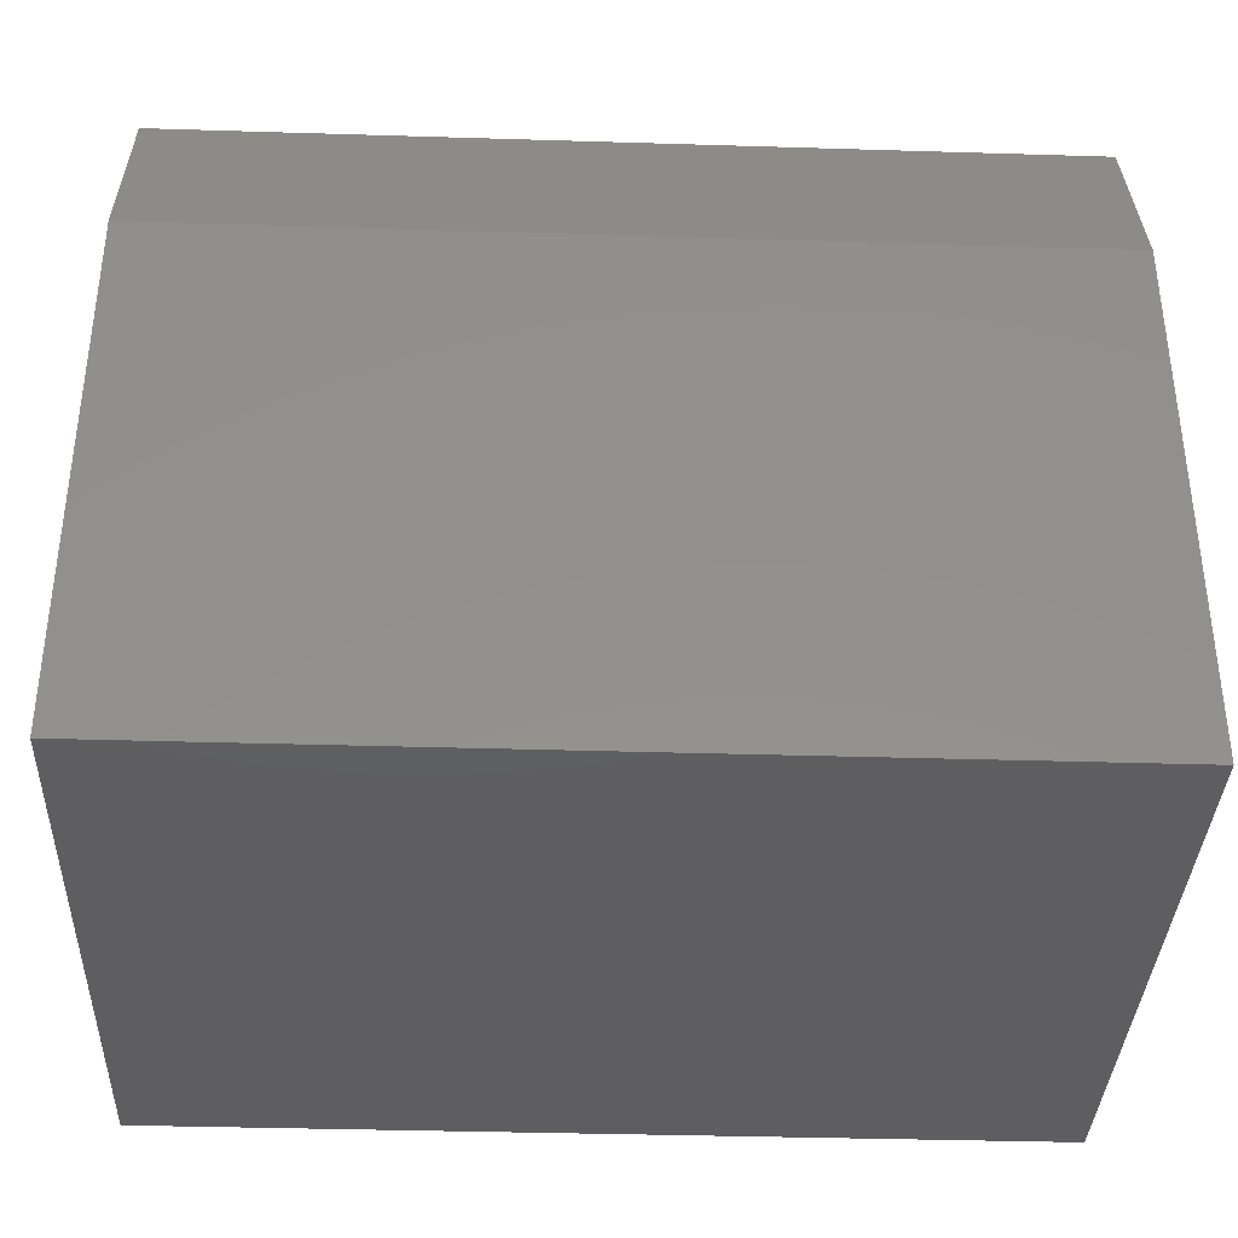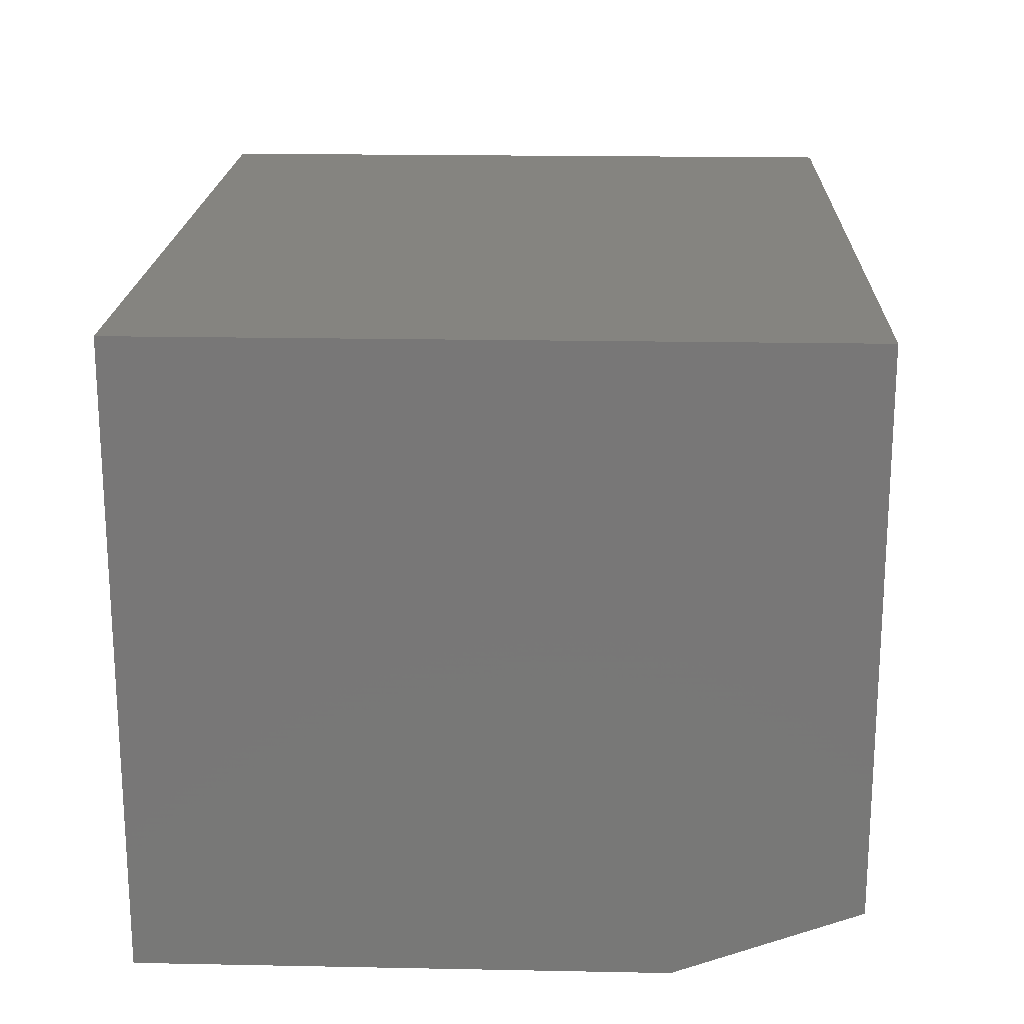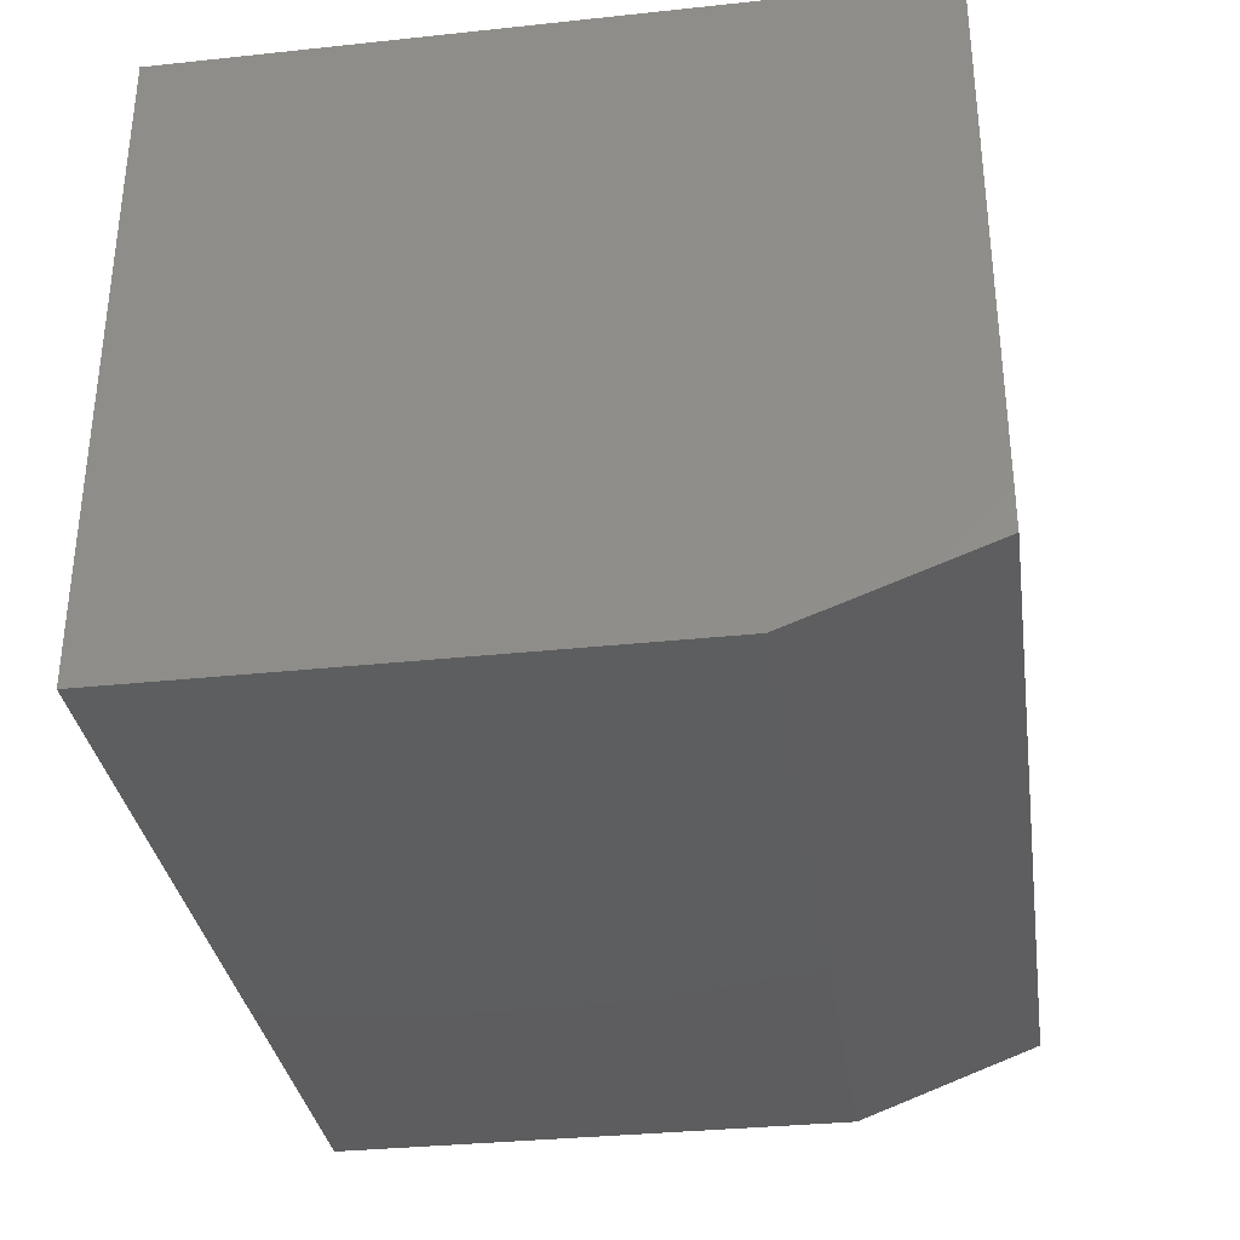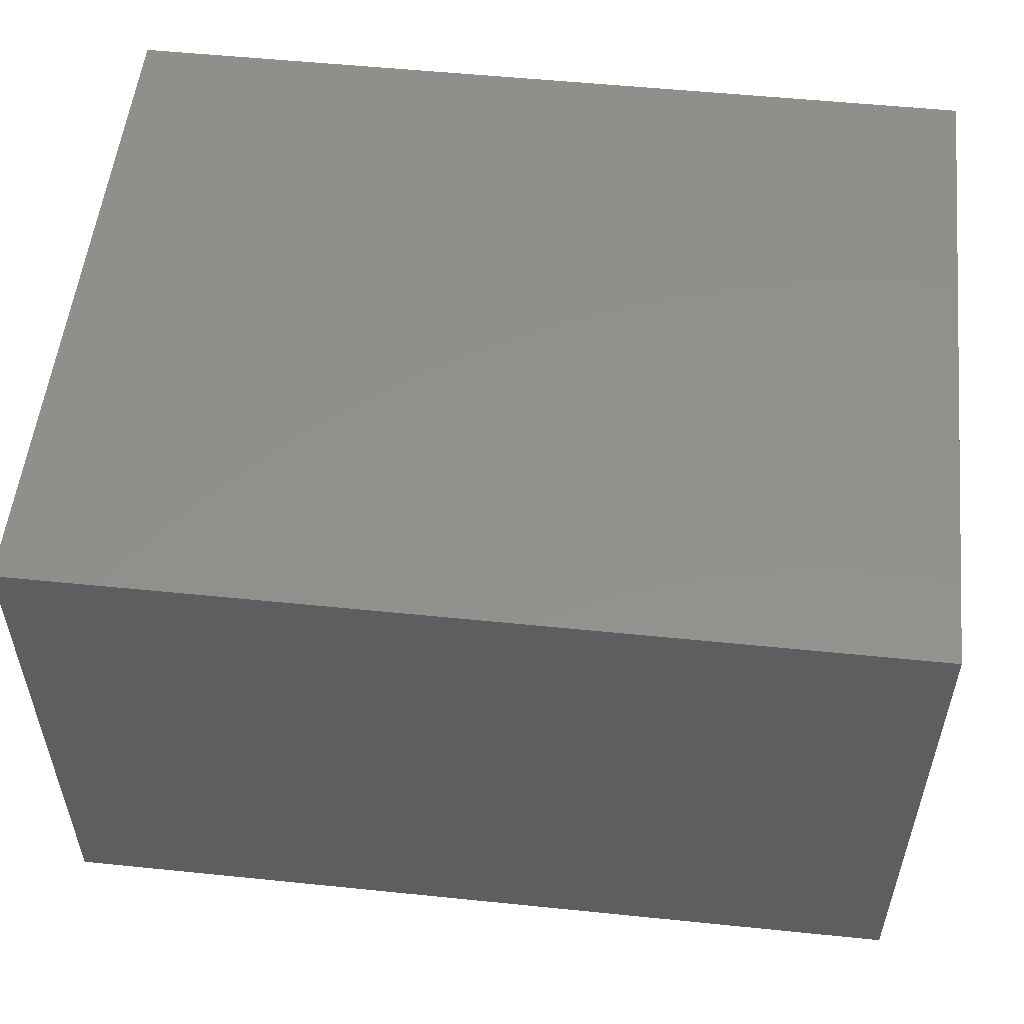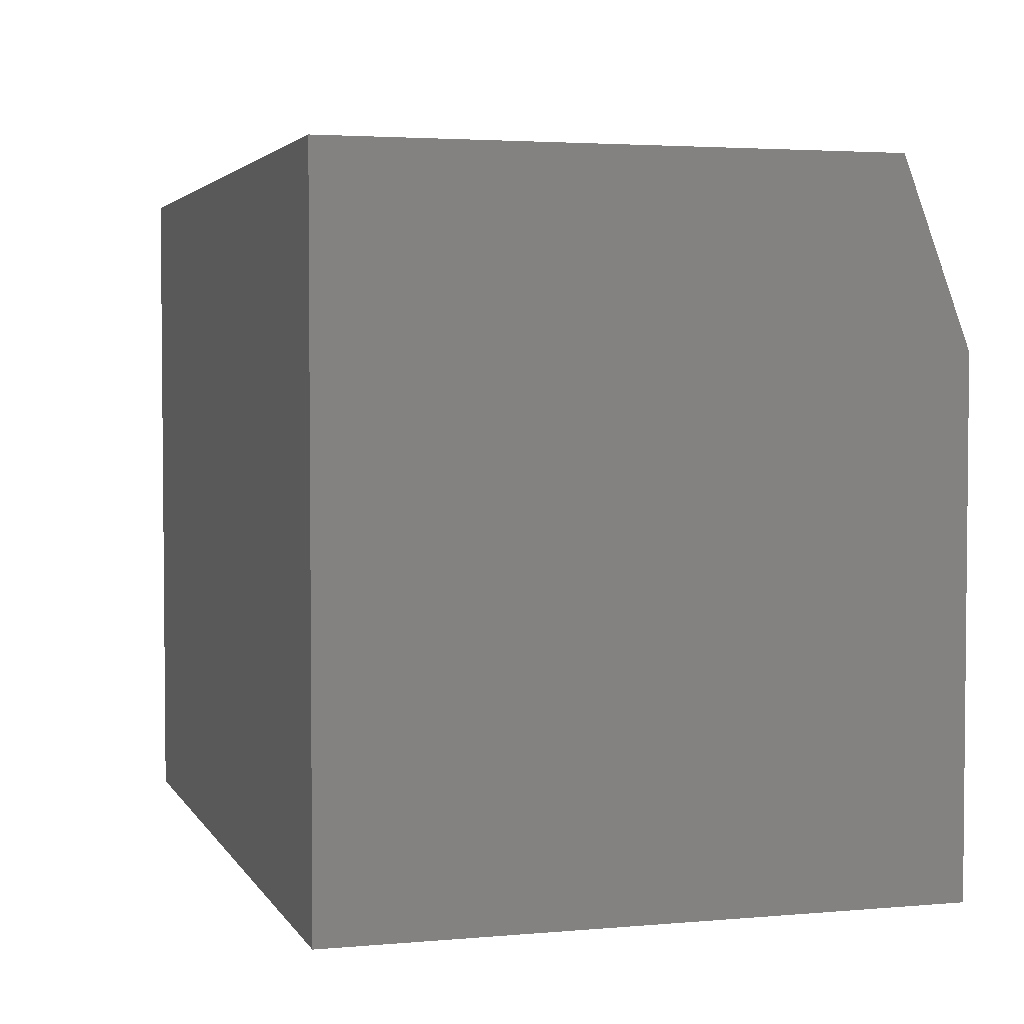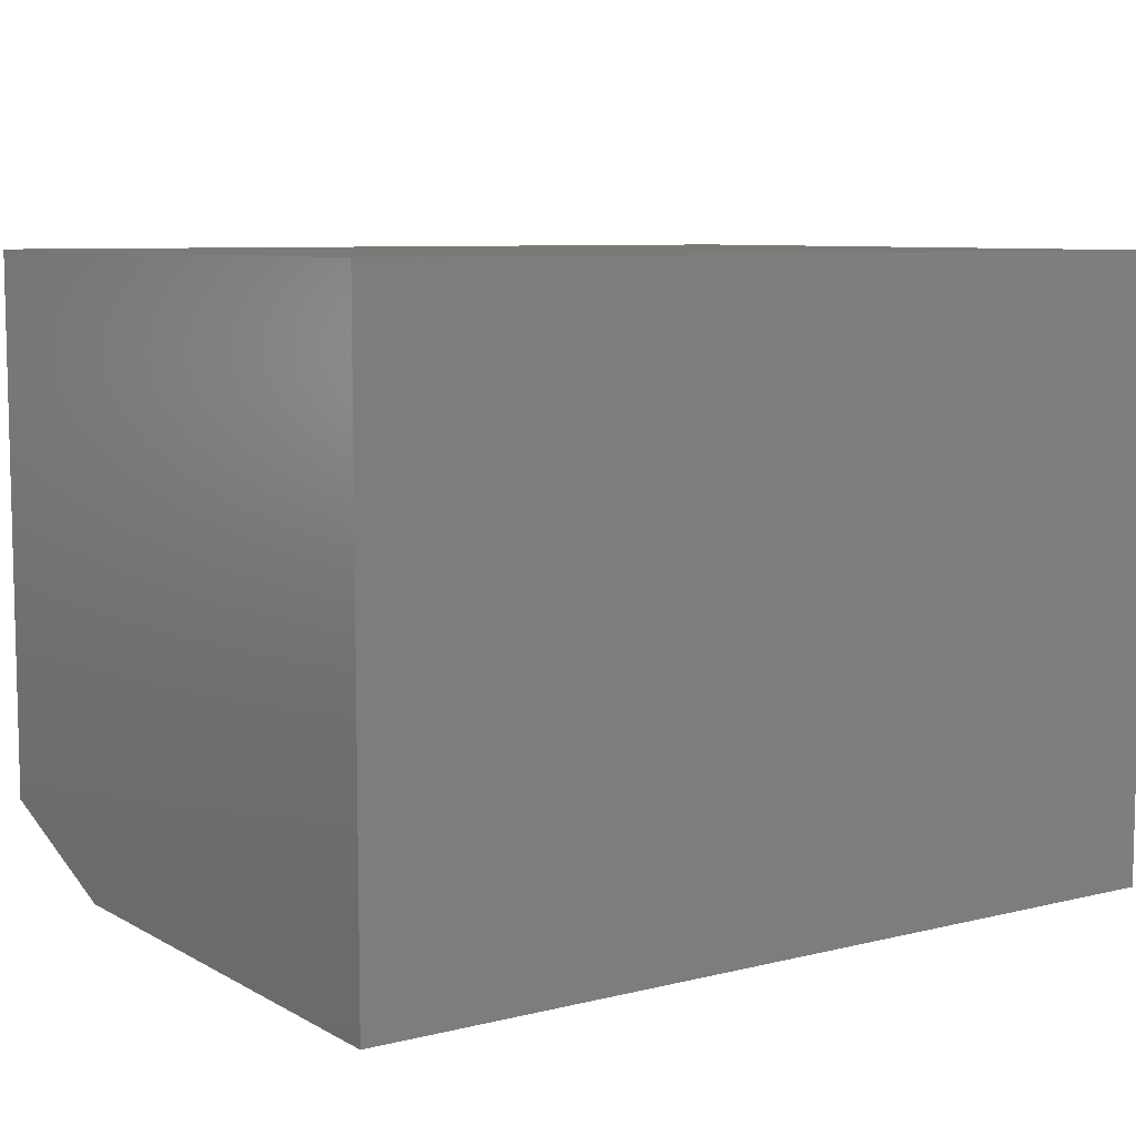
<metadata>
{"format":"stl","ext":"stl","renderer":"f3d","projection":"perspective","resolution":1024,"background":"white","views":[{"elev":-36.4,"azim":177.7,"up":"+Y"},{"elev":19.4,"azim":92.1,"up":"+Z"},{"elev":-33.4,"azim":98.3,"up":"+Z"},{"elev":53.8,"azim":-173.8,"up":"+Z"},{"elev":3.3,"azim":73.2,"up":"+Y"},{"elev":7.9,"azim":-34.2,"up":"+Z"}]}
</metadata>
<code>
# stl→obj: 10 verts, 16 faces
v -0.75 0.08594 0
v -0.75 0.4422 0
v -0.1484 0.08594 0
v -0.1484 0.4422 0
v -0.75 0.08594 0.4297
v -0.75 0.5672 0.4297
v -0.75 0.5672 0.04688
v -0.1484 0.5672 0.4297
v -0.1484 0.5672 0.04688
v -0.1484 0.08594 0.4297
f 1 2 3
f 3 2 4
f 1 5 2
f 2 5 6
f 2 6 7
f 8 9 6
f 6 9 7
f 10 3 8
f 8 3 4
f 8 4 9
f 9 4 7
f 7 4 2
f 5 10 6
f 6 10 8
f 5 1 10
f 10 1 3

</code>
